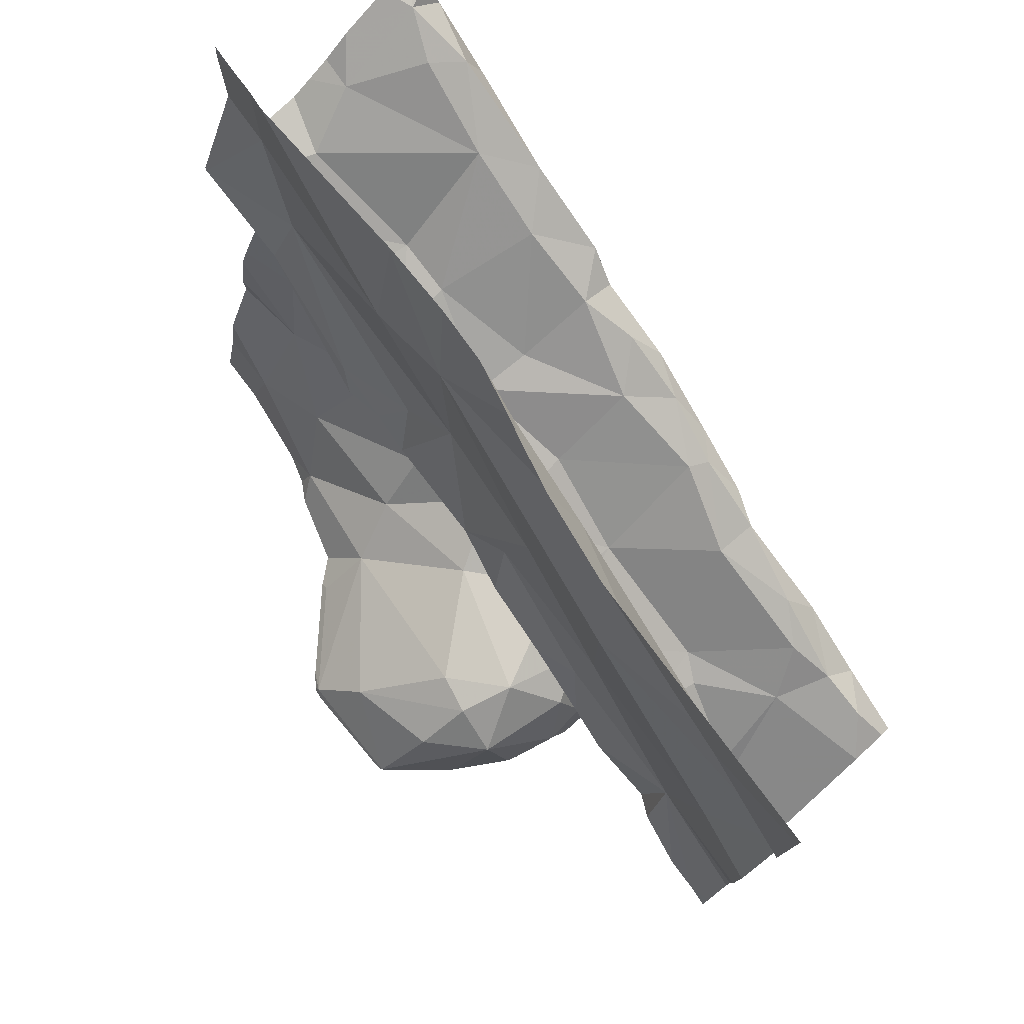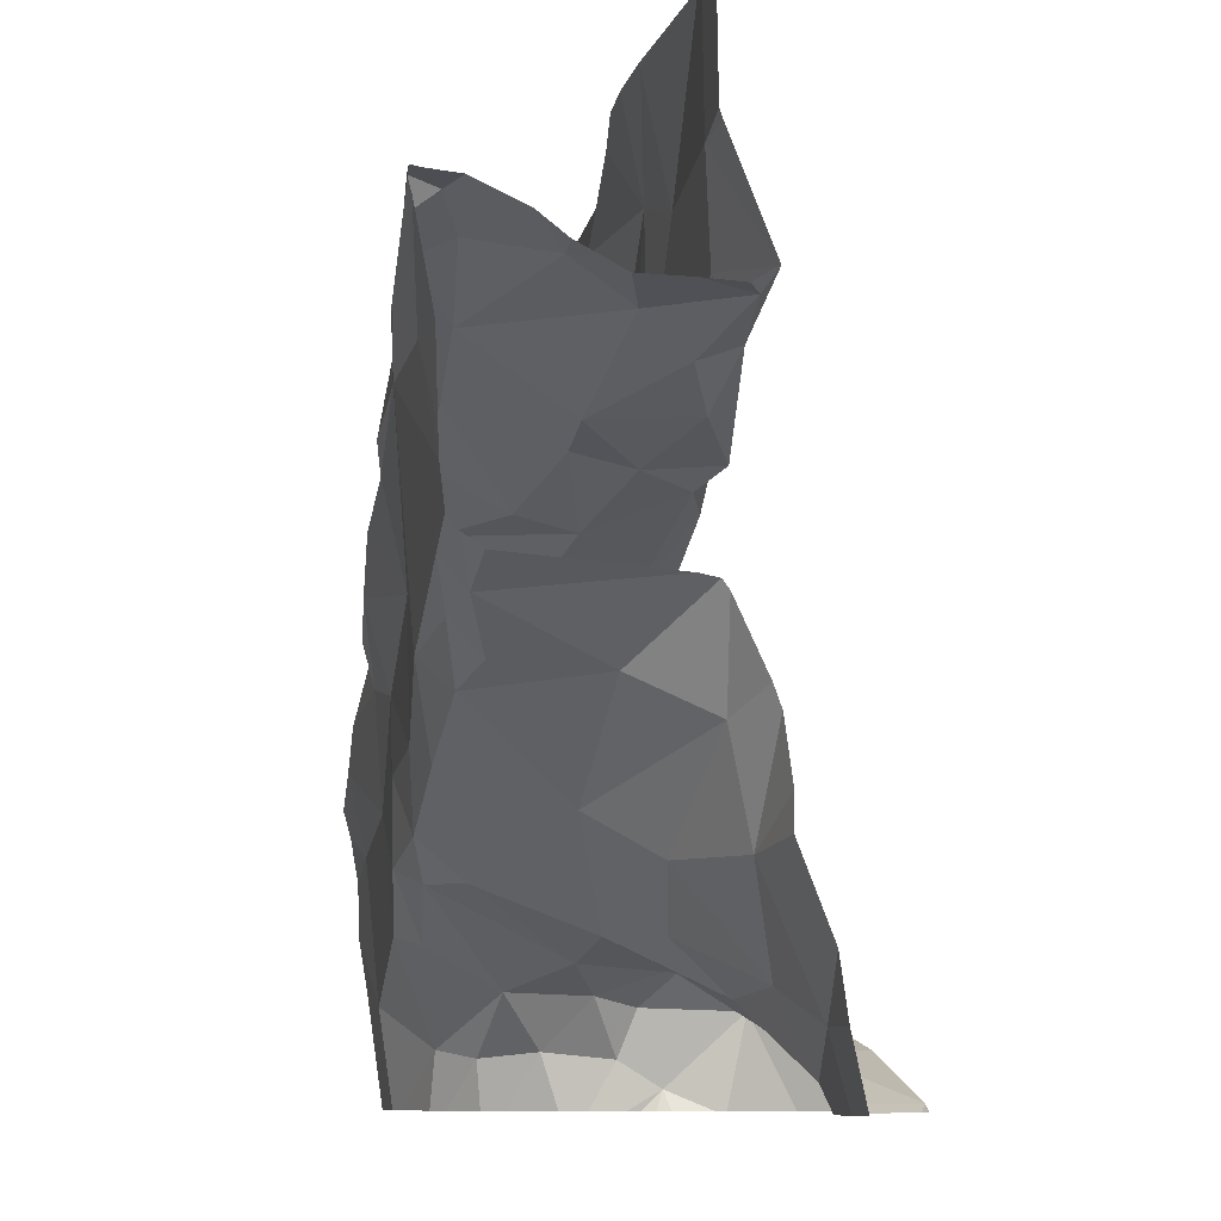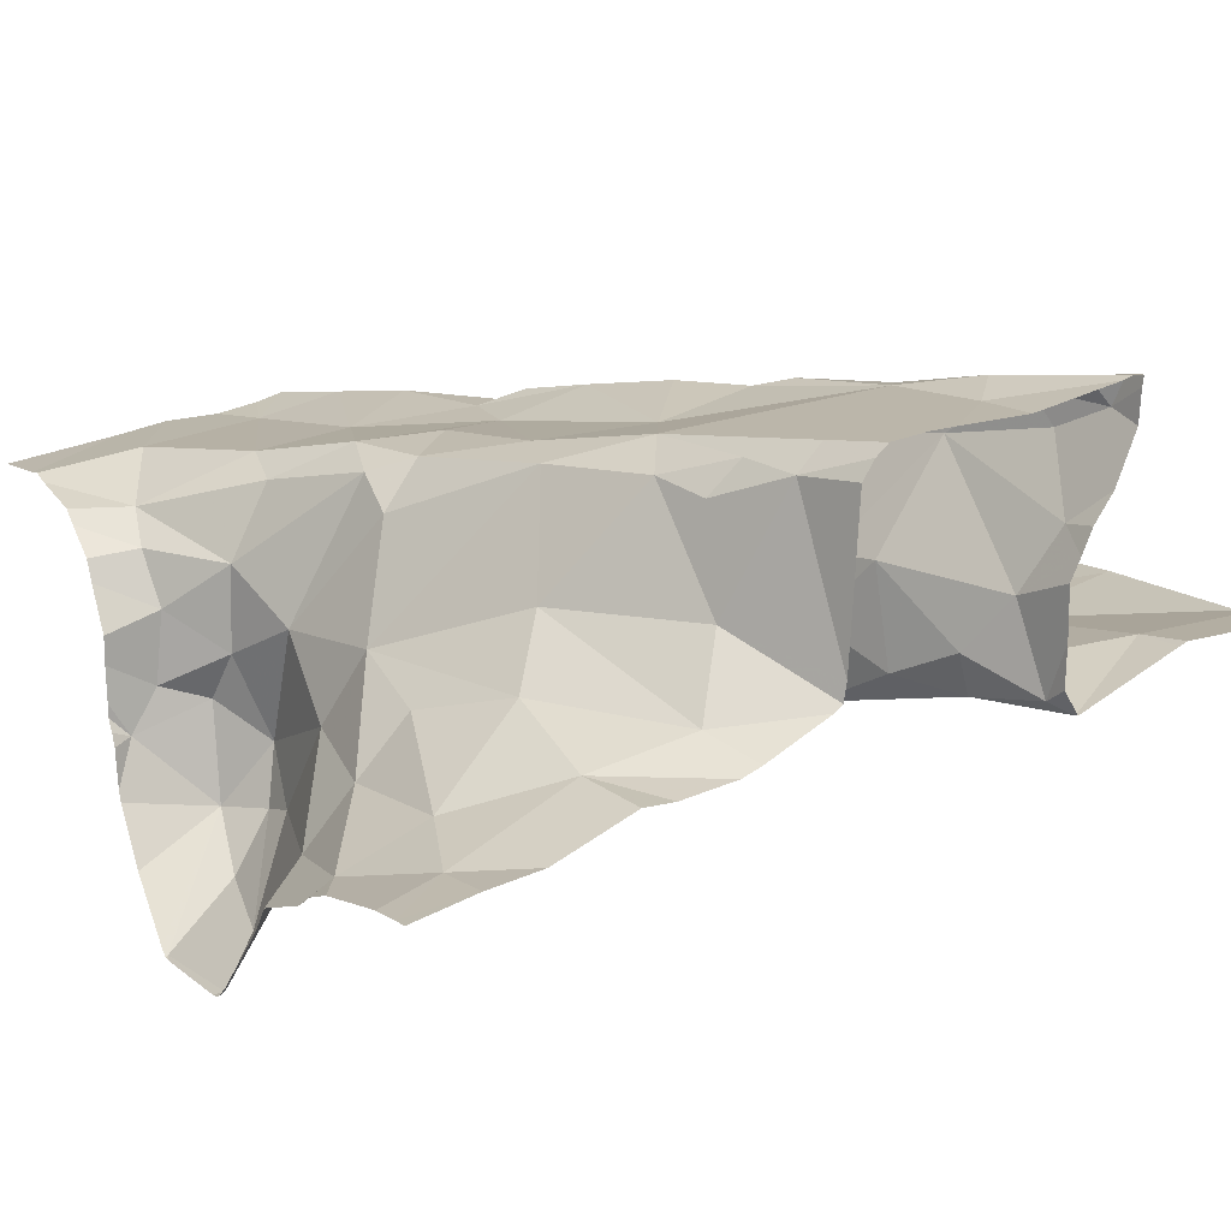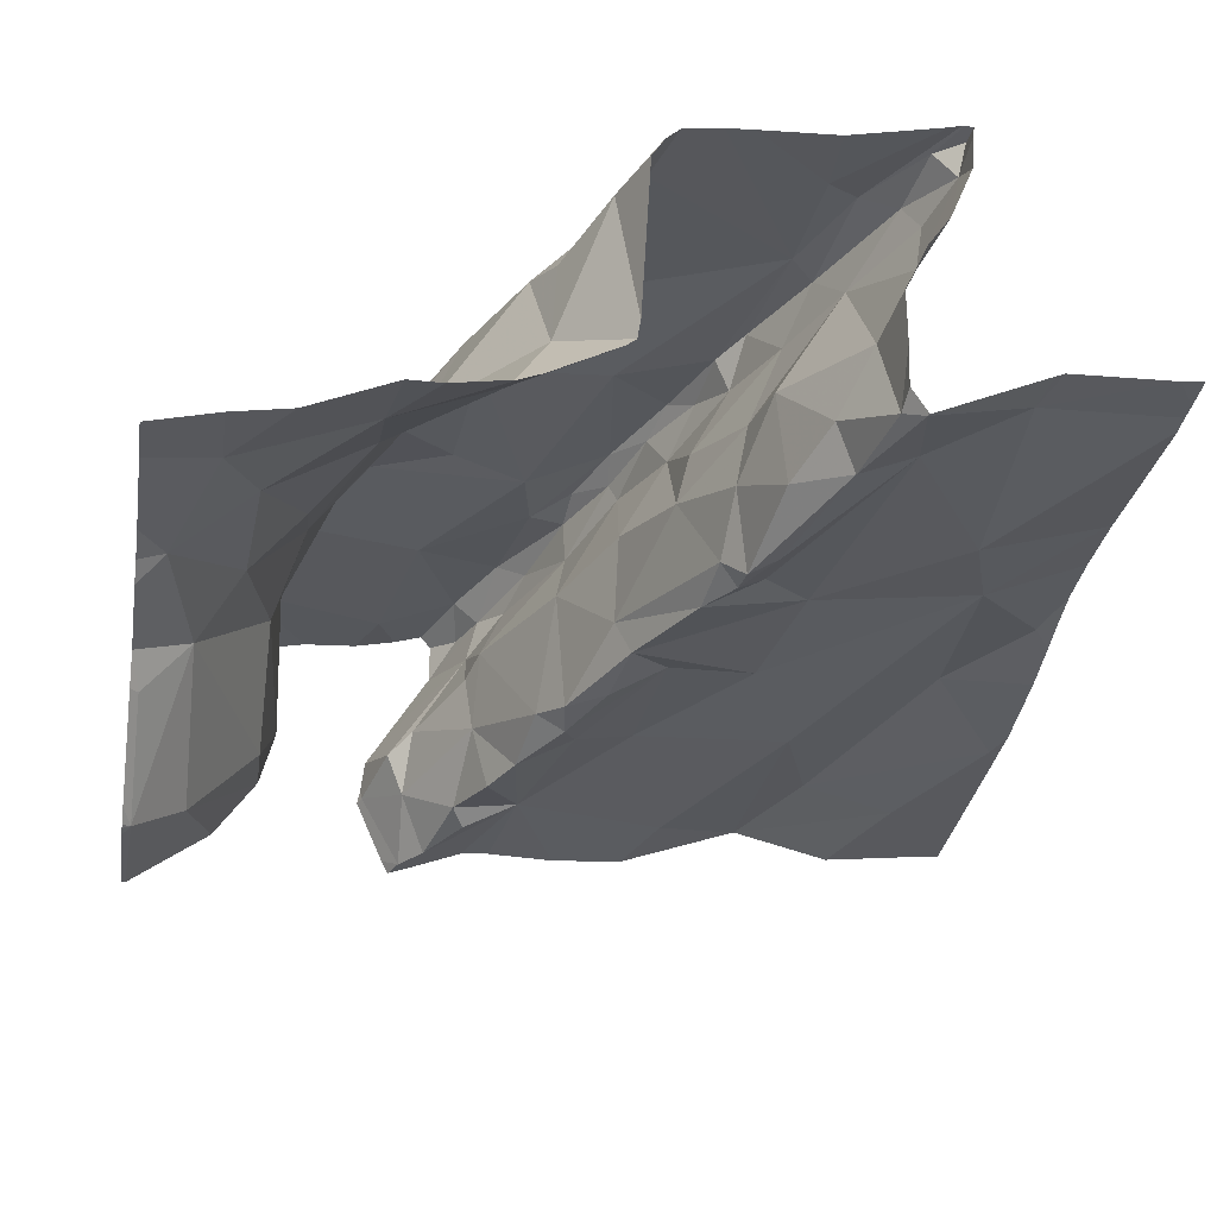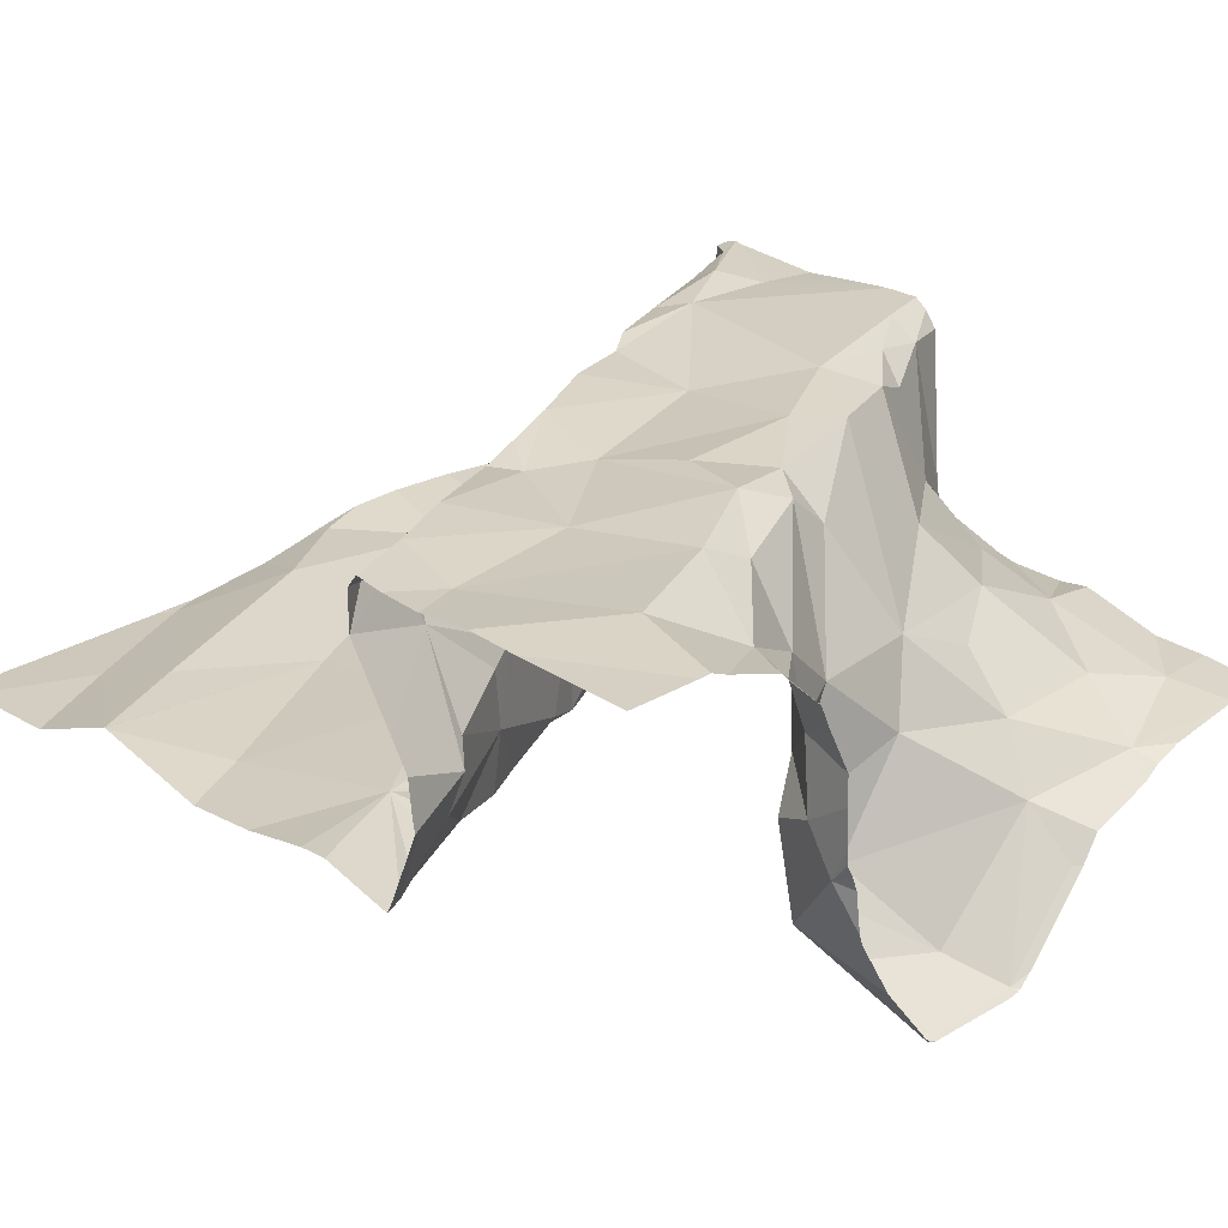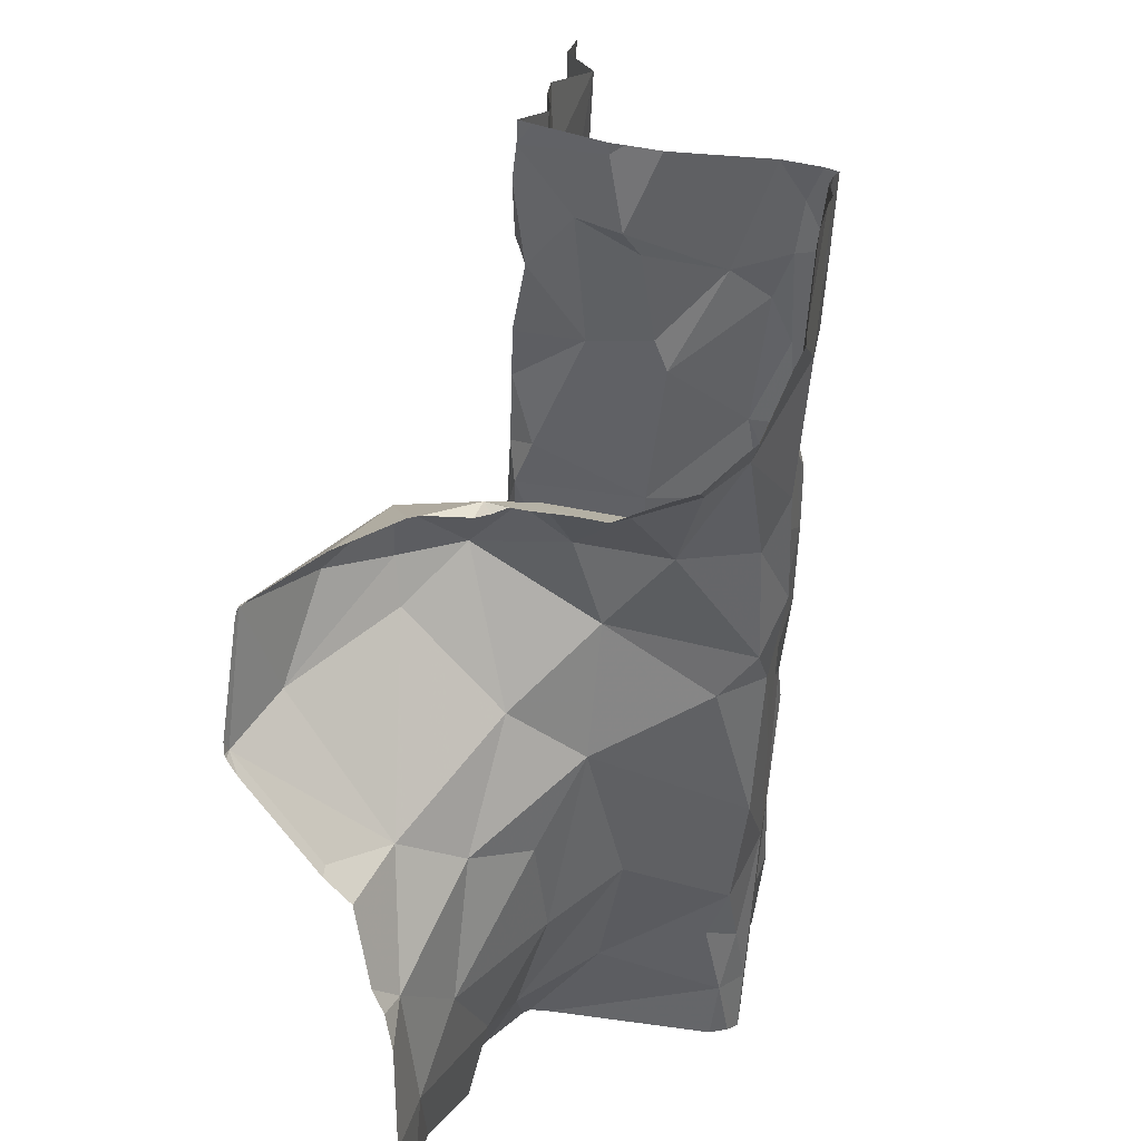
<metadata>
{"format":"obj","ext":"obj","renderer":"f3d","projection":"perspective","resolution":1024,"background":"white","views":[{"elev":79.5,"azim":-133.0,"up":"+Y"},{"elev":-9.2,"azim":74.3,"up":"+Y"},{"elev":15.5,"azim":59.6,"up":"+Z"},{"elev":-24.9,"azim":81.0,"up":"+Z"},{"elev":16.6,"azim":-45.9,"up":"+Z"},{"elev":-71.9,"azim":-100.1,"up":"+Y"}]}
</metadata>
<code>
v -42.77 262.7 503
v -42.71 262.7 503
v -42.83 262.6 503
v -42.84 262.9 503
v -42.87 262.9 503
v -42.88 262.9 503
v -42.74 262.8 503
v -42.78 262.9 503
v -42.59 262.8 503
v -42.46 263 502.9
v -42.39 263.1 502.9
v -42.39 263.1 503
v -42.58 263 503.1
v -42.41 263.1 503.1
v -42.58 262.9 503
v -42.46 262.9 503.1
v -42.99 262.9 503
v -42.2 263.2 503
v -42.2 263 503.1
v -43.16 262.8 502.9
v -43.12 262.8 503
v -42.2 263.2 503.1
v -42.78 263 503
v -42.72 263 503
v -42.79 263 503
v -42.76 263 503.1
v -42.52 262.8 503
v -42.89 263.4 502.8
v -42.85 263.4 502.8
v -42.46 263 502.9
v -42.38 263.1 502.8
v -42.75 262.5 502.5
v -42.62 262.5 502.5
v -42.44 263.1 503.1
v -42.54 263.1 503.1
v -42.51 262.6 502.8
v -42.51 262.6 502.8
v -42.61 262.6 502.9
v -42.56 263 502.8
v -42.51 263 502.8
v -42.5 263 502.8
v -42.47 263 502.8
v -42.73 262.6 502.7
v -42.8 262.6 502.7
v -42.65 262.6 502.8
v -42.7 263.4 502.8
v -42.87 262.5 502.8
v -42.75 263.4 502.8
v -42.41 262.7 502.9
v -42.29 262.7 502.8
v -42.37 262.6 502.8
v -42.85 262.6 502.8
v -42.84 262.6 502.6
v -42.88 262.5 502.7
v -43.16 263.4 502.8
v -42.88 262.6 503
v -42.94 262.5 502.9
v -42.2 263.2 503.1
v -42.2 263.4 502.9
v -42.62 263.4 502.8
v -42.77 262.9 502.8
v -42.73 263 502.8
v -42.66 263 502.8
v -42.74 262.6 502.8
v -42.82 262.6 502.9
v -42.4 262.5 502.7
v -42.53 262.5 502.7
v -42.4 262.8 503
v -42.46 262.7 502.9
v -42.93 262.8 503
v -43.05 262.8 502.8
v -43.08 262.8 502.8
v -42.95 262.8 502.8
v -42.82 262.6 502.8
v -42.96 262.8 502.9
v -42.93 262.8 502.9
v -42.68 263 503
v -42.64 263 503.1
v -42.58 263.1 503
v -42.67 263 503.1
v -42.45 263.1 502.8
v -42.54 263.1 502.8
v -42.32 263.2 502.8
v -42.88 262.9 503
v -42.56 263 502.9
v -42.68 262.9 502.8
v -42.32 263.1 503.1
v -43.06 263.4 502.8
v -43.03 262.6 503
v -43.1 262.7 503
v -42.77 262.6 502.6
v -42.78 262.6 502.6
v -42.66 262.5 502.6
v -42.89 263.4 502.8
v -42.42 263.4 502.9
v -43.15 262.7 502.8
v -43.13 262.8 502.7
v -42.49 263.1 503
v -42.2 262.5 502.8
v -42.2 262.9 503.1
v -42.2 262.9 503.1
v -43.08 263.1 502.7
v -42.2 263.2 503.1
v -42.2 262.9 503.1
v -43.03 262.9 502.7
v -42.2 262.7 502.8
v -42.26 263.4 502.9
v -42.2 262.7 502.8
v -43.01 262.8 502.7
v -42.94 262.8 502.7
v -43.1 262.8 502.7
v -42.2 263.2 503.1
v -42.24 263.4 502.9
v -42.91 263.4 502.8
v -42.47 263.4 502.9
v -42.67 263.4 502.8
v -42.67 263 502.9
v -42.78 262.9 502.9
v -42.82 262.9 502.8
v -42.82 262.9 502.7
v -42.32 263.1 502.8
v -42.72 263 502.8
v -42.74 263.1 502.8
v -42.6 263.1 502.8
v -42.58 263.3 502.8
v -42.48 263.4 502.9
v -42.48 263.3 502.8
v -42.68 263.4 502.8
v -42.89 262.9 502.7
v -42.57 263 503
v -42.52 262.5 502.6
v -42.87 263.2 502.8
v -42.97 262.9 503
v -42.67 262.7 503
v -42.88 263 502.8
v -42.89 263.4 502.8
v -42.79 263.3 502.8
v -43.03 263.2 502.8
v -43.04 263.3 502.8
v -42.87 262.9 502.8
v -42.2 262.9 502.9
v -43.07 262.7 502.8
v -43.04 262.8 502.9
v -42.28 263.4 502.9
v -42.9 262.5 502.9
v -43.15 263.4 502.8
v -42.87 262.5 502.8
v -43.04 262.8 502.7
v -43.01 262.9 503
v -43.08 262.8 503
v -42.68 262.7 503
v -43.06 262.8 503
v -42.34 262.9 503.1
v -42.31 263.1 502.9
v -42.75 262.5 502.5
v -42.88 262.5 502.8
v -42.29 263.2 503.1
v -42.31 263.2 503.1
v -42.25 263.2 503.1
v -42.24 263.2 503.1
v -42.23 263.2 503.1
v -42.2 262.5 502.7
v -42.76 262.5 502.5
v -42.27 262.9 503.1
v -42.49 262.5 502.7
v -42.75 262.5 502.5
v -42.62 262.5 502.5
v -42.52 262.5 502.6
v -42.82 262.5 502.6
v -42.27 262.9 503.1
v -42.61 262.5 502.5
v -43.06 262.5 503
v -42.92 262.5 502.9
v -42.49 263.4 502.9
v -42.28 262.5 502.8
v -42.35 262.8 503
v -42.31 262.8 502.9
v -42.27 263.1 502.9
v -42.23 263.1 502.8
v -42.24 263.2 503
v -42.86 262.5 502.7
v -42.27 262.8 502.8
v -42.28 263.1 503.1
v -42.96 262.5 502.9
v -42.26 263.3 502.9
v -42.86 262.5 502.7
v -42.21 263.2 502.8
v -42.91 262.5 502.9
v -42.74 262.5 502.5
v -42.63 262.5 502.5
v -43.16 262.8 503
v -43.16 262.8 502.9
v -43.16 262.6 503
v -42.55 263.4 502.9
v -43.16 262.8 502.9
v -43.16 262.8 502.9
v -43.16 262.7 503
v -43.16 262.6 503
v -43.16 263 502.7
v -43.16 263.2 502.8
v -43.16 263 502.7
v -43.16 262.9 502.7
v -43.16 262.8 502.7
v -43.16 262.8 502.7
v -43.16 262.7 502.8
v -43.16 262.7 502.8
v -43.16 263.4 502.7
v -43.16 263.3 502.7
v -43.16 263.2 502.8
v -43.16 263.2 502.8
v -43.16 262.7 502.8
v -43.16 262.7 502.9
v -43.16 263.2 502.8
v -43.16 262.8 502.7
v -43.16 262.8 502.7
v -43.16 262.8 502.9
v -43.16 262.8 503
v -43.16 262.8 503
v -42.2 262.9 502.9
v -42.2 262.8 502.8
v -42.2 263.2 503.1
v -42.2 263.2 503.1
v -42.2 263.1 503.1
v -42.2 263 503.1
v -42.2 263.4 502.9
v -42.2 262.6 502.8
v -42.2 262.9 502.9
v -42.2 262.8 502.8
v -42.2 263.2 503
v -42.2 263.1 502.9
v -42.2 263.1 502.9
v -42.2 263.3 502.9
v -42.2 263.2 502.8
v -42.2 263.3 502.9
v -42.2 263.2 502.8
v -42.2 263.2 503
v -42.2 263.1 502.8
v -42.2 263.2 502.8
v -42.2 263.2 502.8
v -42.88 262.5 502.8
v -42.88 262.5 502.7
v -42.88 262.5 502.8
v -42.87 262.5 502.7
v -42.87 262.5 502.7
v -42.22 262.5 502.7
v -43.04 262.5 503
v -42.97 262.5 502.9
v -42.6 262.5 502.5
v -42.42 262.5 502.7
v -42.26 262.5 502.7
v -42.36 262.5 502.7
v -42.39 262.5 502.7
v -43.07 262.5 503
v -43.16 262.5 502.9
f 2 1 3
f 5 4 6
f 8 7 9
f 11 10 12
f 14 13 15
f 16 14 15
f 6 17 5
f 191 20 192
f 24 23 25
f 5 26 4
f 9 27 16
f 30 11 31
f 190 32 189
f 14 34 35
f 37 36 38
f 40 39 41
f 42 40 41
f 44 43 45
f 50 49 51
f 53 52 54
f 3 56 57
f 62 61 63
f 65 64 2
f 66 37 67
f 69 68 27
f 5 17 70
f 72 71 73
f 64 74 44
f 16 15 9
f 73 75 76
f 9 15 8
f 5 8 26
f 77 23 24
f 68 16 27
f 79 78 13
f 80 13 78
f 82 81 83
f 25 23 84
f 35 79 13
f 14 35 13
f 85 41 86
f 34 14 87
f 79 77 78
f 89 90 197
f 53 91 92
f 43 92 93
f 53 54 186
f 163 53 169
f 97 96 72
f 34 98 35
f 44 53 92
f 224 183 19
f 223 183 224
f 45 64 44
f 92 43 44
f 105 102 199
f 110 109 73
f 111 97 72
f 74 64 65
f 247 57 246
f 32 91 53
f 93 91 32
f 33 93 32
f 23 117 118
f 119 61 120
f 93 67 43
f 121 83 81
f 123 122 63
f 124 123 63
f 126 125 127
f 38 45 37
f 128 125 194
f 62 122 120
f 129 119 120
f 85 130 10
f 165 131 168
f 63 39 124
f 123 125 132
f 39 86 41
f 39 40 82
f 133 17 6
f 86 63 61
f 127 125 124
f 26 24 25
f 10 98 12
f 1 7 8
f 15 13 80
f 82 40 81
f 117 23 77
f 31 121 42
f 81 42 121
f 64 134 2
f 42 81 40
f 83 124 82
f 122 123 135
f 124 125 123
f 39 63 86
f 122 62 63
f 85 30 41
f 128 137 125
f 48 128 46
f 137 132 125
f 29 137 48
f 137 136 138
f 88 136 114
f 132 137 138
f 139 138 136
f 61 62 120
f 140 129 120
f 105 135 102
f 222 183 223
f 138 139 209
f 142 96 205
f 143 142 211
f 193 89 198
f 109 111 72
f 132 102 135
f 129 140 105
f 110 73 129
f 147 47 156
f 122 135 140
f 110 129 105
f 74 147 52
f 52 53 44
f 140 135 105
f 129 73 119
f 52 147 54
f 132 138 210
f 214 105 215
f 200 132 213
f 97 111 105
f 105 148 109
f 105 111 148
f 246 57 172
f 142 71 72
f 142 72 96
f 109 110 105
f 96 97 203
f 76 143 149
f 20 143 212
f 84 149 133
f 84 76 149
f 47 147 74
f 38 134 64
f 45 38 64
f 36 37 51
f 66 51 37
f 17 150 70
f 57 89 172
f 8 70 1
f 23 118 84
f 57 145 65
f 65 145 47
f 151 9 7
f 56 1 70
f 151 134 27
f 69 27 38
f 27 134 38
f 151 7 1
f 1 2 151
f 2 134 151
f 3 57 65
f 56 3 1
f 2 3 65
f 89 56 90
f 90 150 217
f 150 21 191
f 56 70 90
f 5 70 8
f 221 87 183
f 27 9 151
f 150 90 70
f 17 133 152
f 133 149 152
f 85 86 117
f 220 182 50
f 152 150 17
f 149 143 152
f 84 6 25
f 21 152 20
f 25 4 26
f 16 68 153
f 80 78 24
f 77 24 78
f 84 133 6
f 26 8 15
f 25 6 4
f 118 119 76
f 24 26 80
f 12 98 34
f 79 98 130
f 10 130 98
f 79 35 98
f 77 79 130
f 10 11 30
f 117 77 85
f 42 41 30
f 118 117 86
f 61 119 118
f 150 152 21
f 143 71 142
f 76 75 143
f 75 73 71
f 76 84 118
f 76 119 73
f 194 126 174
f 15 80 26
f 31 42 30
f 168 33 248
f 127 124 83
f 130 85 77
f 73 109 72
f 245 99 175
f 91 93 92
f 47 74 65
f 67 93 33
f 33 131 67
f 45 43 67
f 66 67 165
f 67 37 45
f 49 69 38
f 38 36 49
f 10 30 85
f 82 124 39
f 143 20 152
f 188 145 173
f 184 57 247
f 54 147 240
f 113 225 59
f 123 132 135
f 140 120 122
f 44 74 52
f 148 111 109
f 55 207 146
f 49 36 51
f 86 61 118
f 56 89 57
f 143 75 71
f 154 31 11
f 158 157 12
f 160 159 161
f 161 159 22
f 160 161 112
f 146 207 88
f 244 54 243
f 104 164 100
f 158 159 160
f 176 68 177
f 12 34 158
f 154 178 179
f 170 153 164
f 243 54 241
f 34 87 158
f 14 16 170
f 16 153 170
f 14 170 104
f 87 159 158
f 18 160 58
f 144 127 107
f 221 183 222
f 183 87 14
f 22 87 221
f 242 54 240
f 157 158 160
f 183 14 19
f 83 185 127
f 180 157 160
f 241 54 242
f 141 177 227
f 107 185 225
f 95 126 127
f 108 175 226
f 178 180 229
f 179 178 230
f 225 185 232
f 83 121 187
f 179 187 121
f 95 127 144
f 185 187 233
f 50 182 49
f 127 185 107
f 240 147 156
f 11 178 154
f 94 136 28
f 173 145 184
f 220 50 228
f 184 145 57
f 164 153 176
f 69 49 182
f 177 69 182
f 164 176 177
f 187 179 237
f 154 179 121
f 121 31 154
f 177 182 219
f 114 136 94
f 185 83 187
f 12 157 180
f 180 178 12
f 175 51 66
f 11 12 178
f 172 89 193
f 168 131 33
f 250 66 251
f 50 51 175
f 68 69 177
f 68 176 153
f 191 21 20
f 219 182 220
f 58 160 103
f 192 20 196
f 172 193 253
f 88 139 136
f 195 20 216
f 196 20 195
f 18 180 160
f 165 67 131
f 197 90 218
f 198 89 197
f 19 14 104
f 199 102 200
f 46 128 116
f 171 33 167
f 200 102 132
f 245 175 250
f 201 105 199
f 202 105 201
f 100 164 101
f 203 97 204
f 155 32 163
f 204 97 214
f 205 96 206
f 104 170 164
f 162 99 245
f 206 96 203
f 207 139 88
f 106 50 108
f 108 50 175
f 208 139 207
f 169 53 181
f 209 139 208
f 141 164 177
f 210 138 209
f 211 142 205
f 48 137 128
f 212 143 211
f 101 164 141
f 213 132 210
f 163 32 53
f 214 97 105
f 103 160 112
f 215 105 202
f 216 20 212
f 112 161 22
f 22 159 87
f 217 150 191
f 218 90 217
f 181 53 186
f 107 225 113
f 226 175 99
f 186 54 244
f 28 136 29
f 227 177 219
f 228 50 106
f 29 136 137
f 167 33 190
f 229 180 236
f 230 178 229
f 166 32 155
f 231 179 230
f 188 47 145
f 232 185 234
f 115 126 95
f 233 187 235
f 234 185 233
f 156 47 188
f 235 187 239
f 236 180 18
f 189 32 166
f 237 179 231
f 238 187 237
f 174 126 115
f 239 187 238
f 190 33 32
f 248 33 171
f 249 66 165
f 116 128 60
f 250 175 66
f 251 66 252
f 60 128 194
f 252 66 249
f 194 125 126
f 253 193 254

</code>
